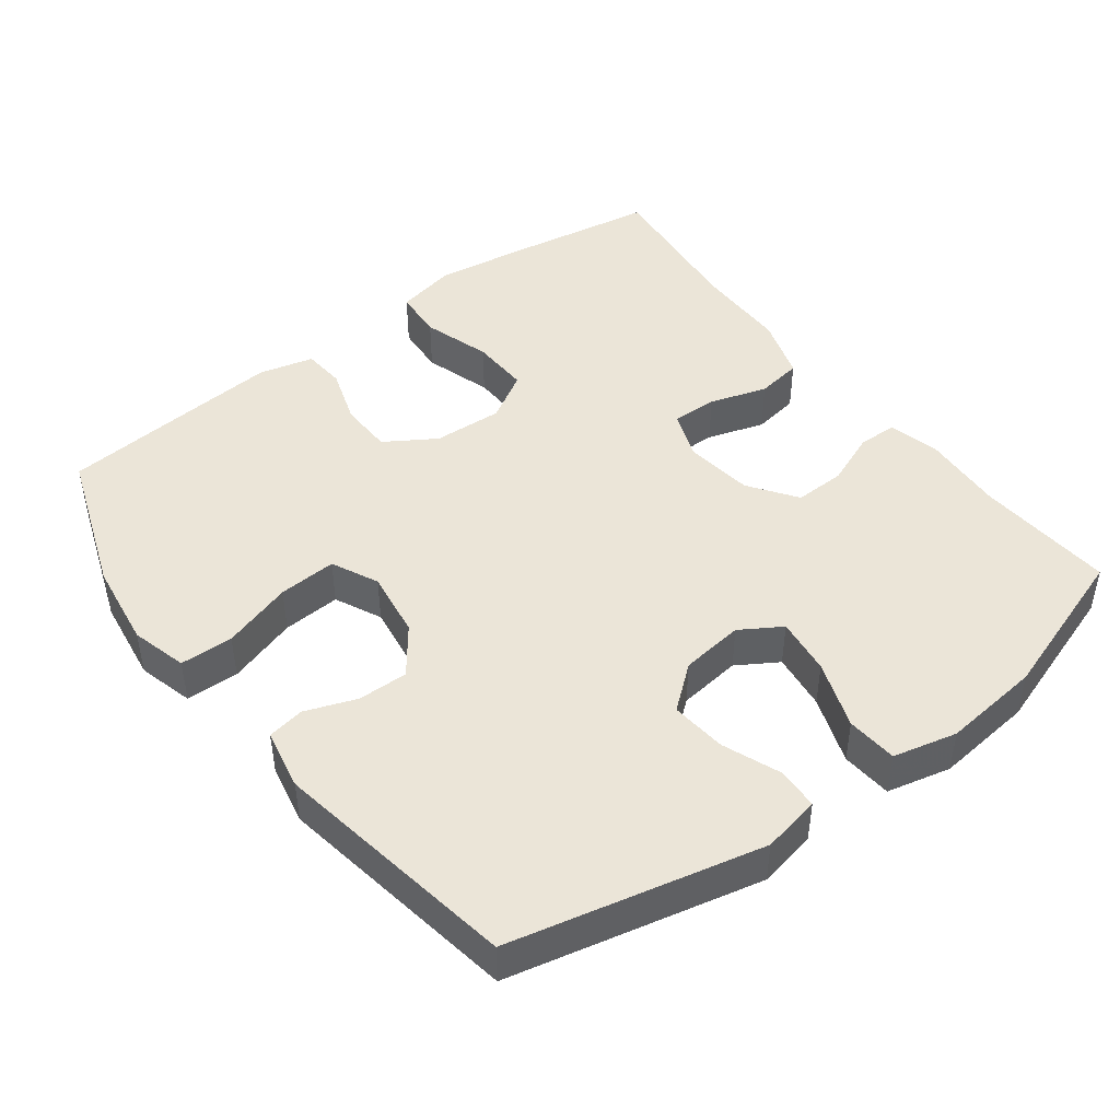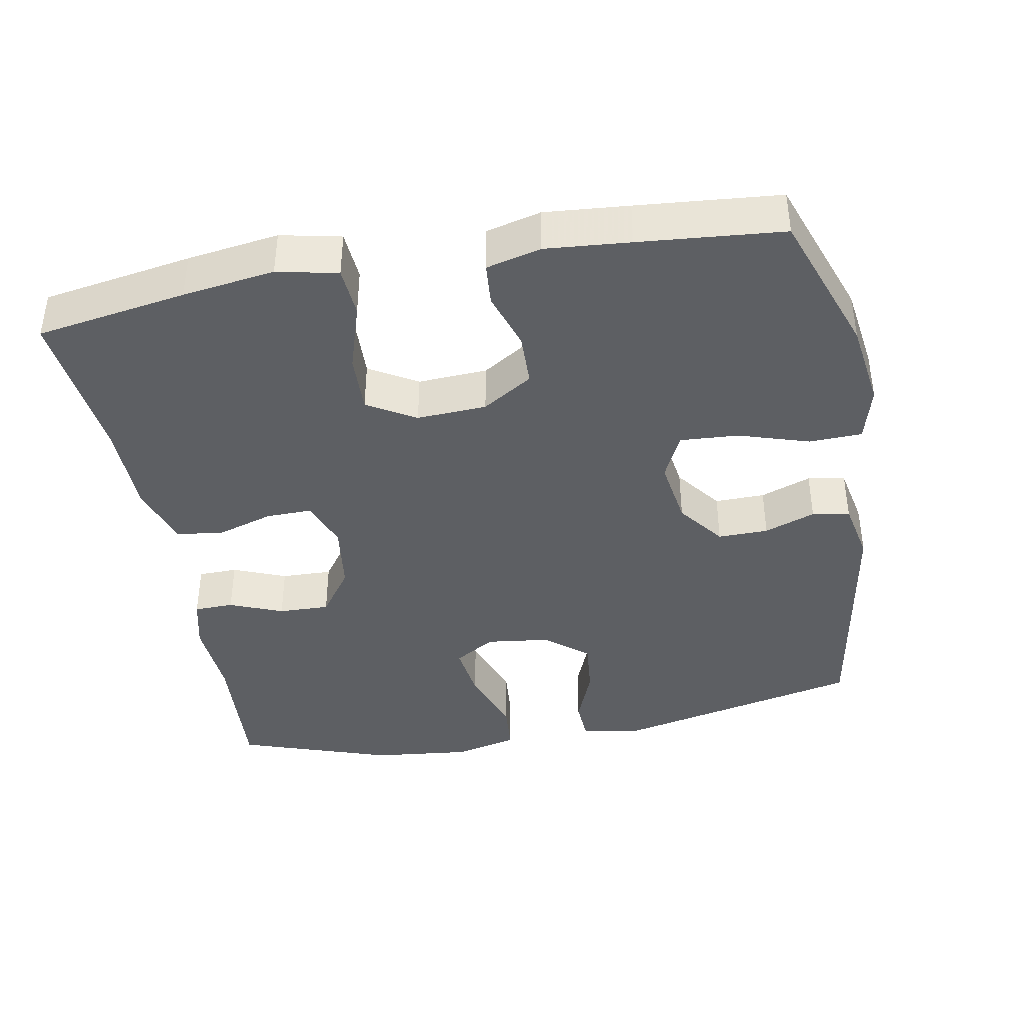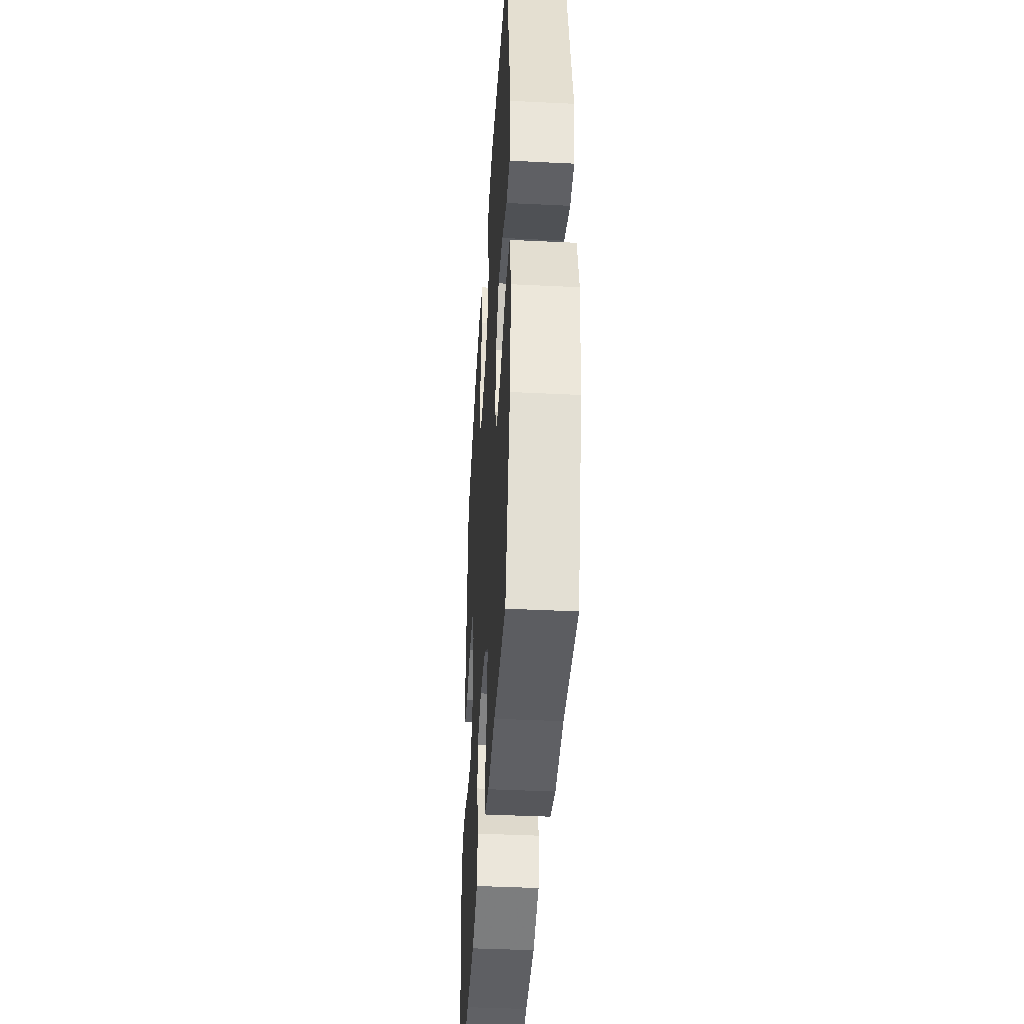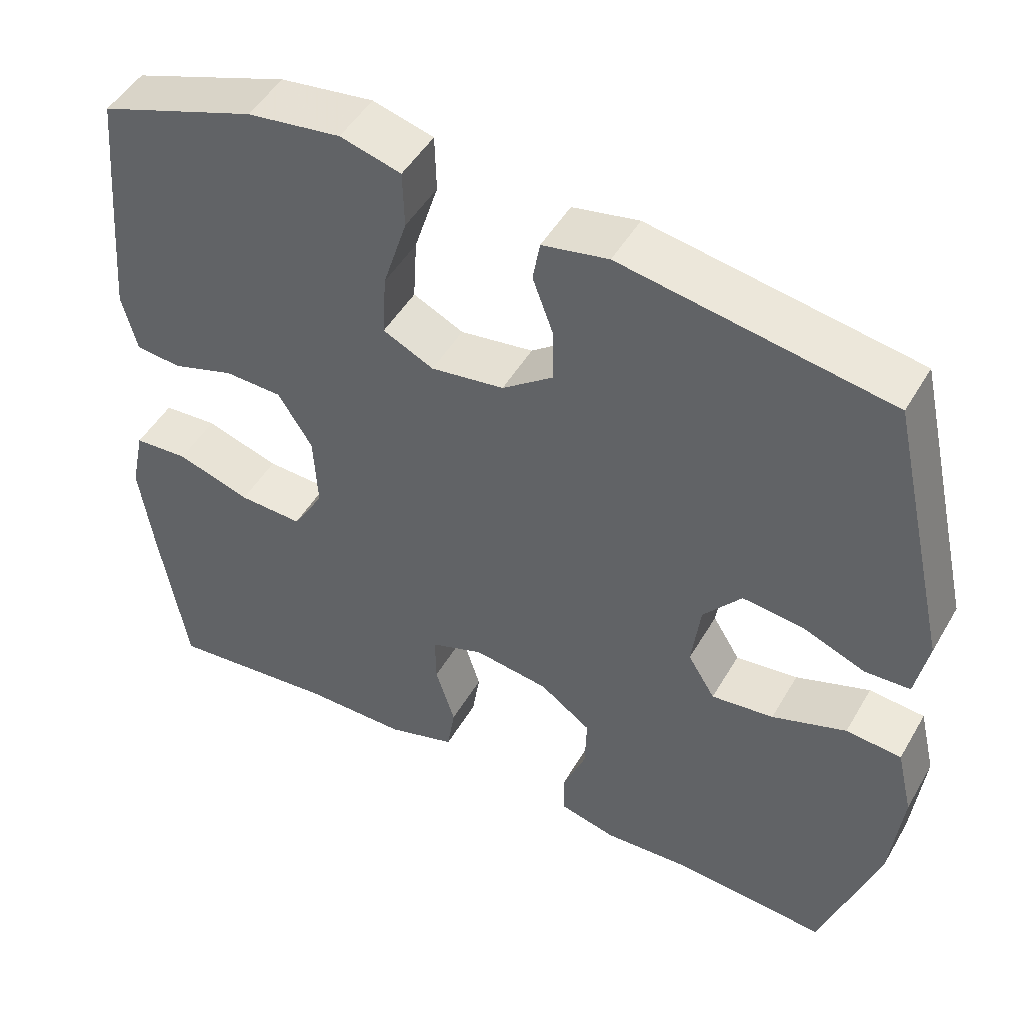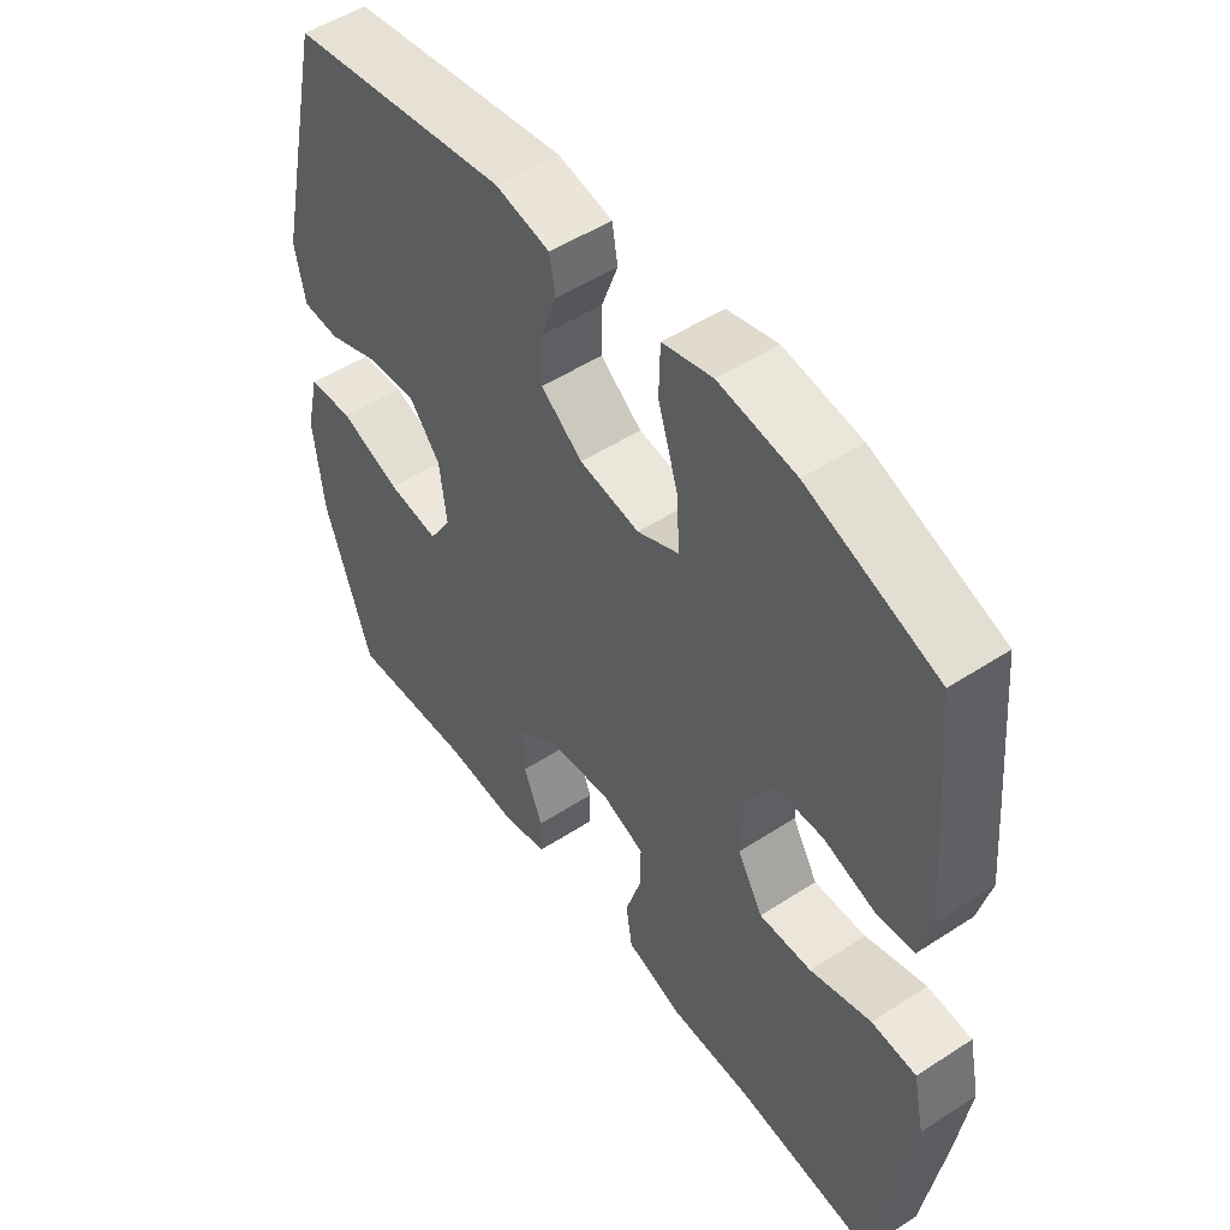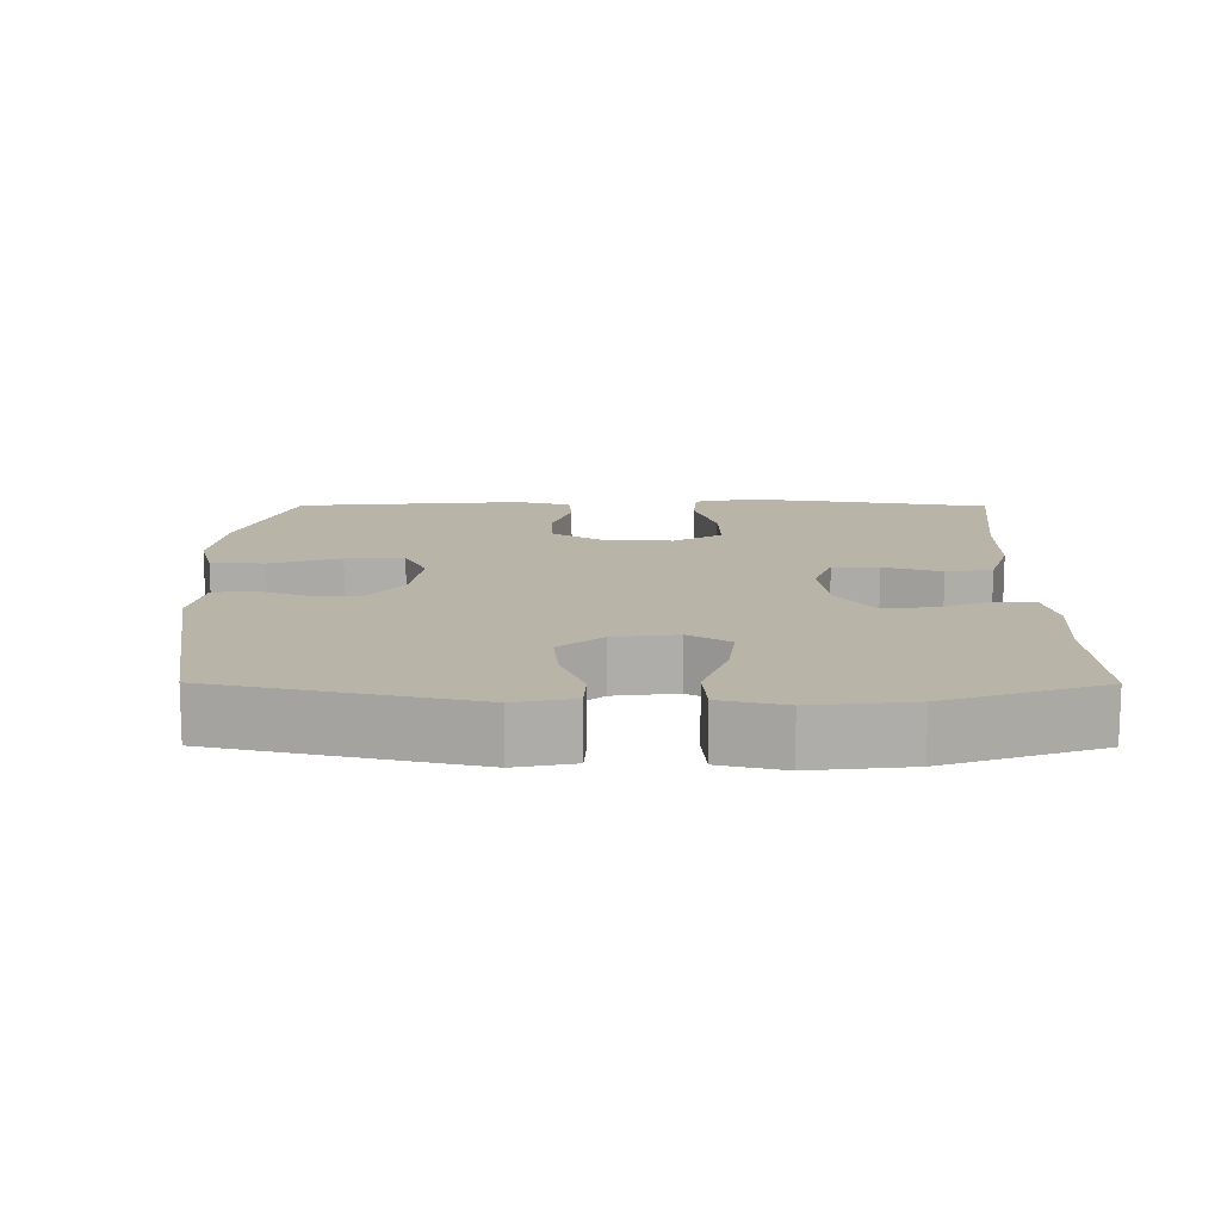
<metadata>
{"format":"obj","ext":"obj","renderer":"f3d","projection":"perspective","resolution":1024,"background":"white","views":[{"elev":45.6,"azim":53.0,"up":"+Y"},{"elev":-40.2,"azim":-79.5,"up":"+Y"},{"elev":-41.2,"azim":86.6,"up":"+Z"},{"elev":48.4,"azim":29.1,"up":"+Z"},{"elev":51.2,"azim":-125.3,"up":"+Z"},{"elev":13.3,"azim":90.3,"up":"+Y"}]}
</metadata>
<code>
v 0.5 0.07 0.5
v 0.579 0.07 0.151
v 0.563 0.07 0.07
v 0.505 0.07 0.067
v 0.424 0.07 0.099
v 0.346 0.07 0.107
v 0.297 0.07 0.047
v 0.286 0.07 -0.041
v 0.321 0.07 -0.098
v 0.401 0.07 -0.088
v 0.496 0.07 -0.054
v 0.567 0.07 -0.06
v 0.588 0.07 -0.149
v 0.573 0.07 -0.286
v 0.5 0.07 -0.5
v 0.306 0.07 -0.486
v 0.192 0.07 -0.493
v 0.119 0.07 -0.475
v 0.118 0.07 -0.42
v 0.148 0.07 -0.346
v 0.15 0.07 -0.275
v 0.084 0.07 -0.228
v -0.012 0.07 -0.215
v -0.08 0.07 -0.24
v -0.079 0.07 -0.304
v -0.054 0.07 -0.384
v -0.064 0.07 -0.448
v -0.152 0.07 -0.476
v -0.284 0.07 -0.477
v -0.5 0.07 -0.5
v -0.534 0.07 -0.291
v -0.552 0.07 -0.163
v -0.534 0.07 -0.079
v -0.464 0.07 -0.074
v -0.369 0.07 -0.104
v -0.287 0.07 -0.107
v -0.247 0.07 -0.04
v -0.252 0.07 0.057
v -0.296 0.07 0.127
v -0.37 0.07 0.129
v -0.45 0.07 0.103
v -0.509 0.07 0.108
v -0.528 0.07 0.184
v -0.518 0.07 0.301
v -0.5 0.07 0.5
v -0.298 0.07 0.572
v -0.178 0.07 0.589
v -0.1 0.07 0.568
v -0.098 0.07 0.494
v -0.129 0.07 0.396
v -0.134 0.07 0.315
v -0.069 0.07 0.284
v 0.025 0.07 0.298
v 0.09 0.07 0.347
v 0.089 0.07 0.417
v 0.063 0.07 0.488
v 0.072 0.07 0.54
v 0.157 0.07 0.557
v 0.5 0 0.5
v 0.579 0 0.151
v 0.563 0 0.07
v 0.505 0 0.067
v 0.424 0 0.099
v 0.346 0 0.107
v 0.297 0 0.047
v 0.286 0 -0.041
v 0.321 0 -0.098
v 0.401 0 -0.088
v 0.496 0 -0.054
v 0.567 0 -0.06
v 0.588 0 -0.149
v 0.573 0 -0.286
v 0.5 0 -0.5
v 0.306 0 -0.486
v 0.192 0 -0.493
v 0.119 0 -0.475
v 0.118 0 -0.42
v 0.148 0 -0.346
v 0.15 0 -0.275
v 0.084 0 -0.228
v -0.012 0 -0.215
v -0.08 0 -0.24
v -0.079 0 -0.304
v -0.054 0 -0.384
v -0.064 0 -0.448
v -0.152 0 -0.476
v -0.284 0 -0.477
v -0.5 0 -0.5
v -0.534 0 -0.291
v -0.552 0 -0.163
v -0.534 0 -0.079
v -0.464 0 -0.074
v -0.369 0 -0.104
v -0.287 0 -0.107
v -0.247 0 -0.04
v -0.252 0 0.057
v -0.296 0 0.127
v -0.37 0 0.129
v -0.45 0 0.103
v -0.509 0 0.108
v -0.528 0 0.184
v -0.518 0 0.301
v -0.5 0 0.5
v -0.298 0 0.572
v -0.178 0 0.589
v -0.1 0 0.568
v -0.098 0 0.494
v -0.129 0 0.396
v -0.134 0 0.315
v -0.069 0 0.284
v 0.025 0 0.298
v 0.09 0 0.347
v 0.089 0 0.417
v 0.063 0 0.488
v 0.072 0 0.54
v 0.157 0 0.557
f 3 4 5
f 2 3 5
f 1 2 5
f 58 1 5
f 57 58 5
f 56 57 5
f 55 56 5
f 54 55 5 6
f 53 54 6 7
f 52 53 7 8
f 51 52 8 9
f 48 49 50
f 47 48 50
f 46 47 50
f 45 46 50
f 44 45 50
f 43 44 50
f 42 43 50
f 41 42 50
f 40 41 50
f 39 40 50 51
f 38 39 51 9
f 33 34 35
f 32 33 35
f 31 32 35
f 30 31 35
f 29 30 35
f 29 35 36
f 28 29 36
f 27 28 36
f 26 27 36
f 25 26 36
f 24 25 36 37
f 18 19 20
f 17 18 20
f 16 17 20
f 16 20 21
f 15 16 21
f 14 15 21
f 13 14 21
f 12 13 21
f 11 12 21
f 10 11 21
f 9 10 21 22
f 23 24 37 38
f 9 22 23 38
f 63 62 61
f 63 61 60
f 63 60 59
f 63 59 116
f 63 116 115
f 63 115 114
f 63 114 113
f 64 63 113 112
f 65 64 112 111
f 66 65 111 110
f 67 66 110 109
f 108 107 106
f 108 106 105
f 108 105 104
f 108 104 103
f 108 103 102
f 108 102 101
f 108 101 100
f 108 100 99
f 108 99 98
f 109 108 98 97
f 67 109 97 96
f 93 92 91
f 93 91 90
f 93 90 89
f 93 89 88
f 93 88 87
f 94 93 87
f 94 87 86
f 94 86 85
f 94 85 84
f 94 84 83
f 95 94 83 82
f 78 77 76
f 78 76 75
f 78 75 74
f 79 78 74
f 79 74 73
f 79 73 72
f 79 72 71
f 79 71 70
f 79 70 69
f 79 69 68
f 80 79 68 67
f 96 95 82 81
f 96 81 80 67
f 1 59 60 2
f 2 60 61 3
f 3 61 62 4
f 4 62 63 5
f 5 63 64 6
f 6 64 65 7
f 7 65 66 8
f 8 66 67 9
f 9 67 68 10
f 10 68 69 11
f 11 69 70 12
f 12 70 71 13
f 13 71 72 14
f 14 72 73 15
f 15 73 74 16
f 16 74 75 17
f 17 75 76 18
f 18 76 77 19
f 19 77 78 20
f 20 78 79 21
f 21 79 80 22
f 22 80 81 23
f 23 81 82 24
f 24 82 83 25
f 25 83 84 26
f 26 84 85 27
f 27 85 86 28
f 28 86 87 29
f 29 87 88 30
f 30 88 89 31
f 31 89 90 32
f 32 90 91 33
f 33 91 92 34
f 34 92 93 35
f 35 93 94 36
f 36 94 95 37
f 37 95 96 38
f 38 96 97 39
f 39 97 98 40
f 40 98 99 41
f 41 99 100 42
f 42 100 101 43
f 43 101 102 44
f 44 102 103 45
f 45 103 104 46
f 46 104 105 47
f 47 105 106 48
f 48 106 107 49
f 49 107 108 50
f 50 108 109 51
f 51 109 110 52
f 52 110 111 53
f 53 111 112 54
f 54 112 113 55
f 55 113 114 56
f 56 114 115 57
f 57 115 116 58
f 58 116 59 1

</code>
